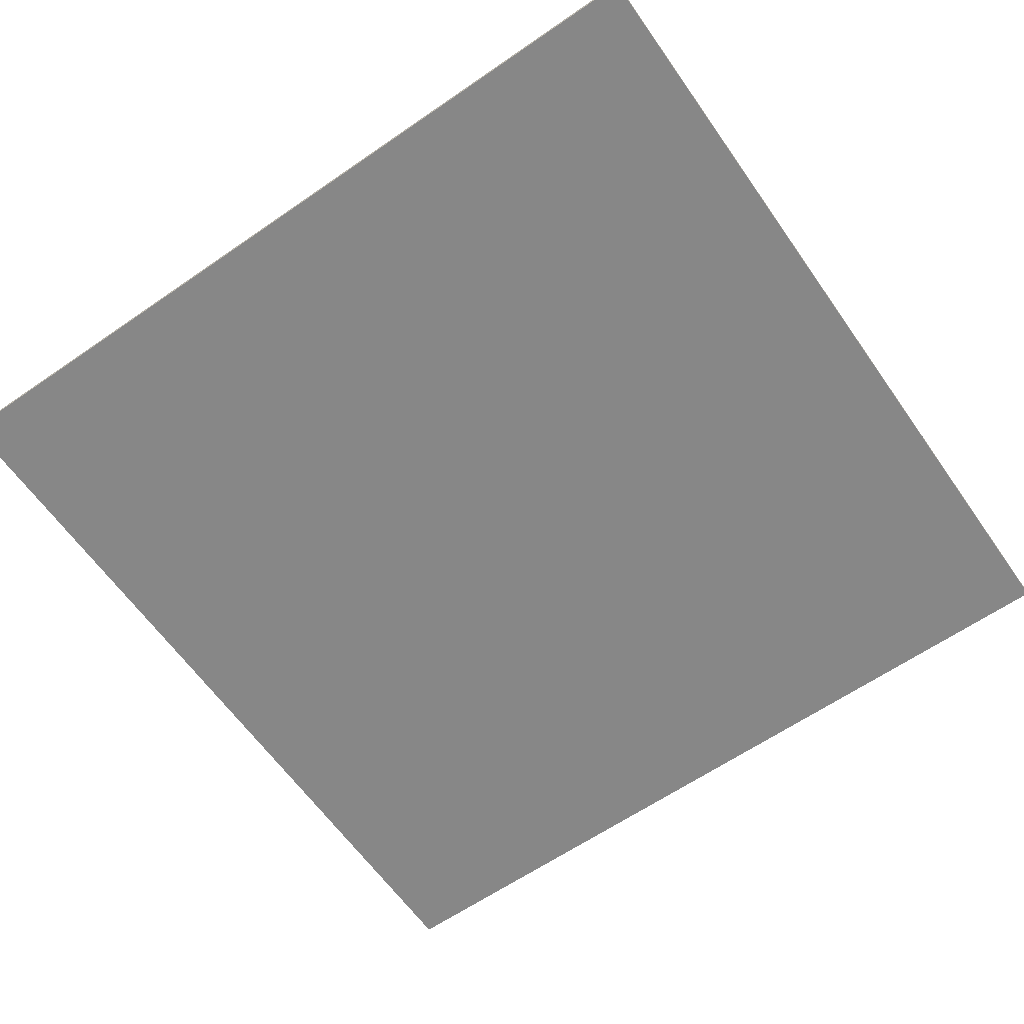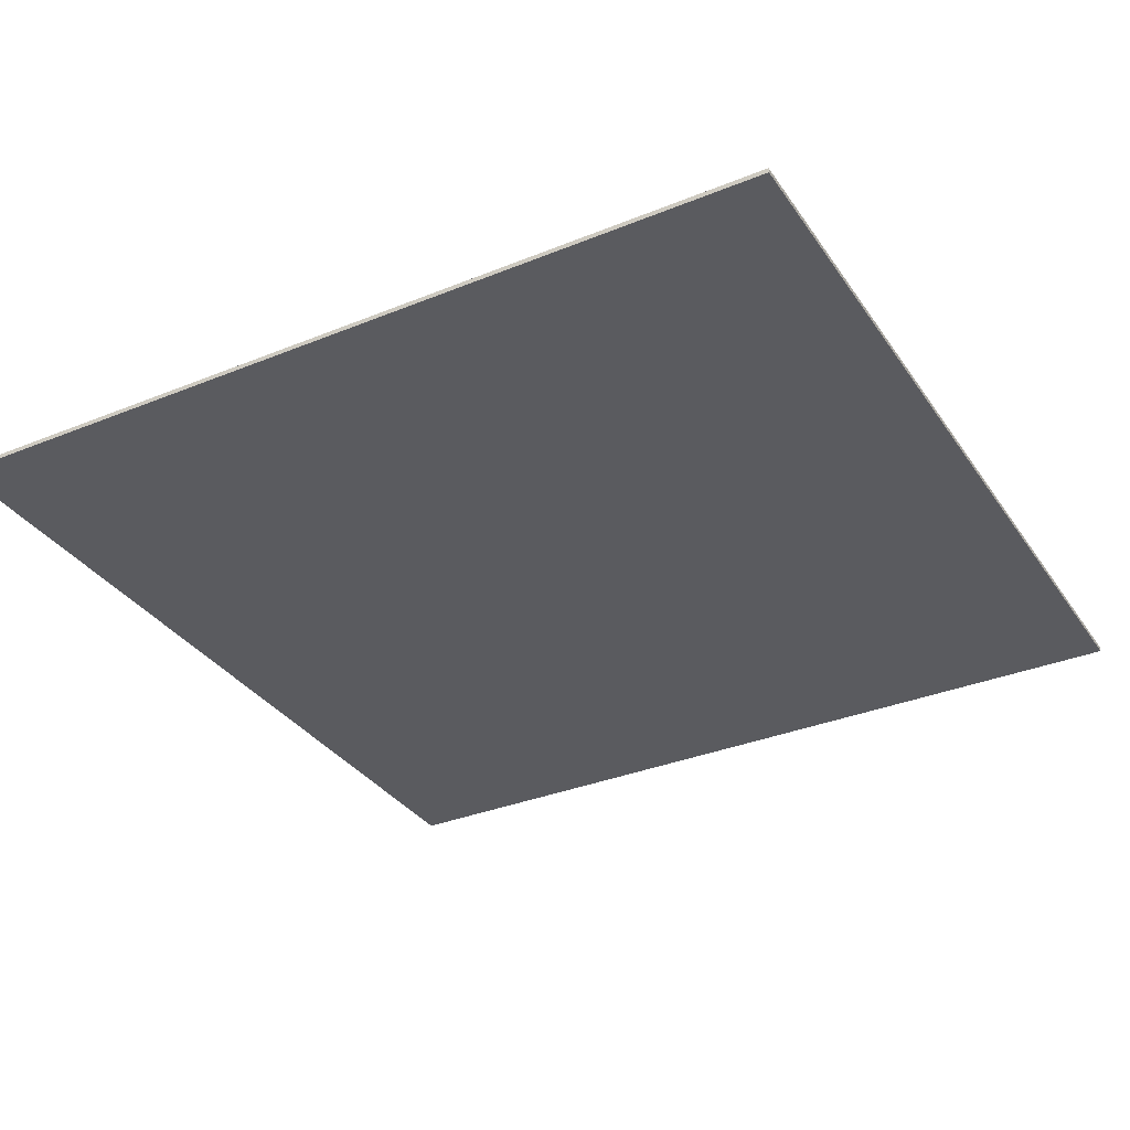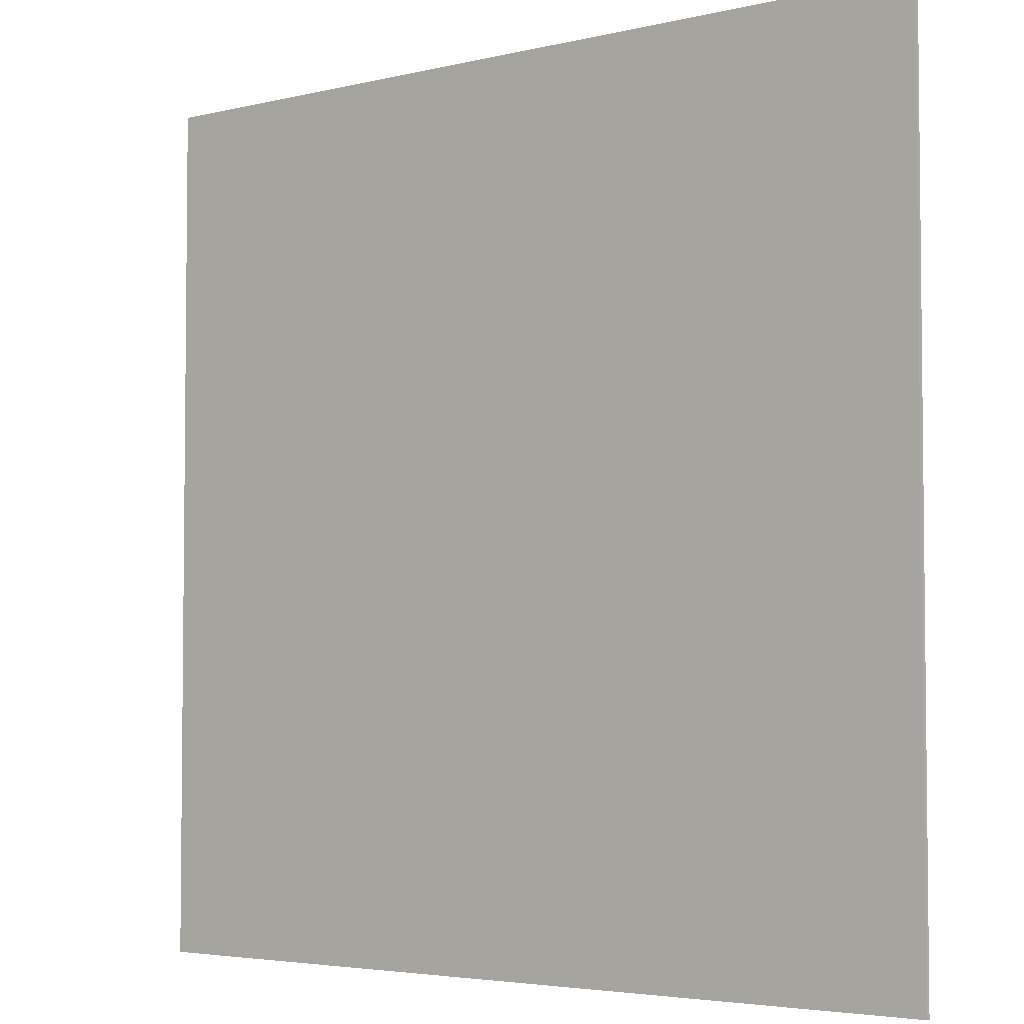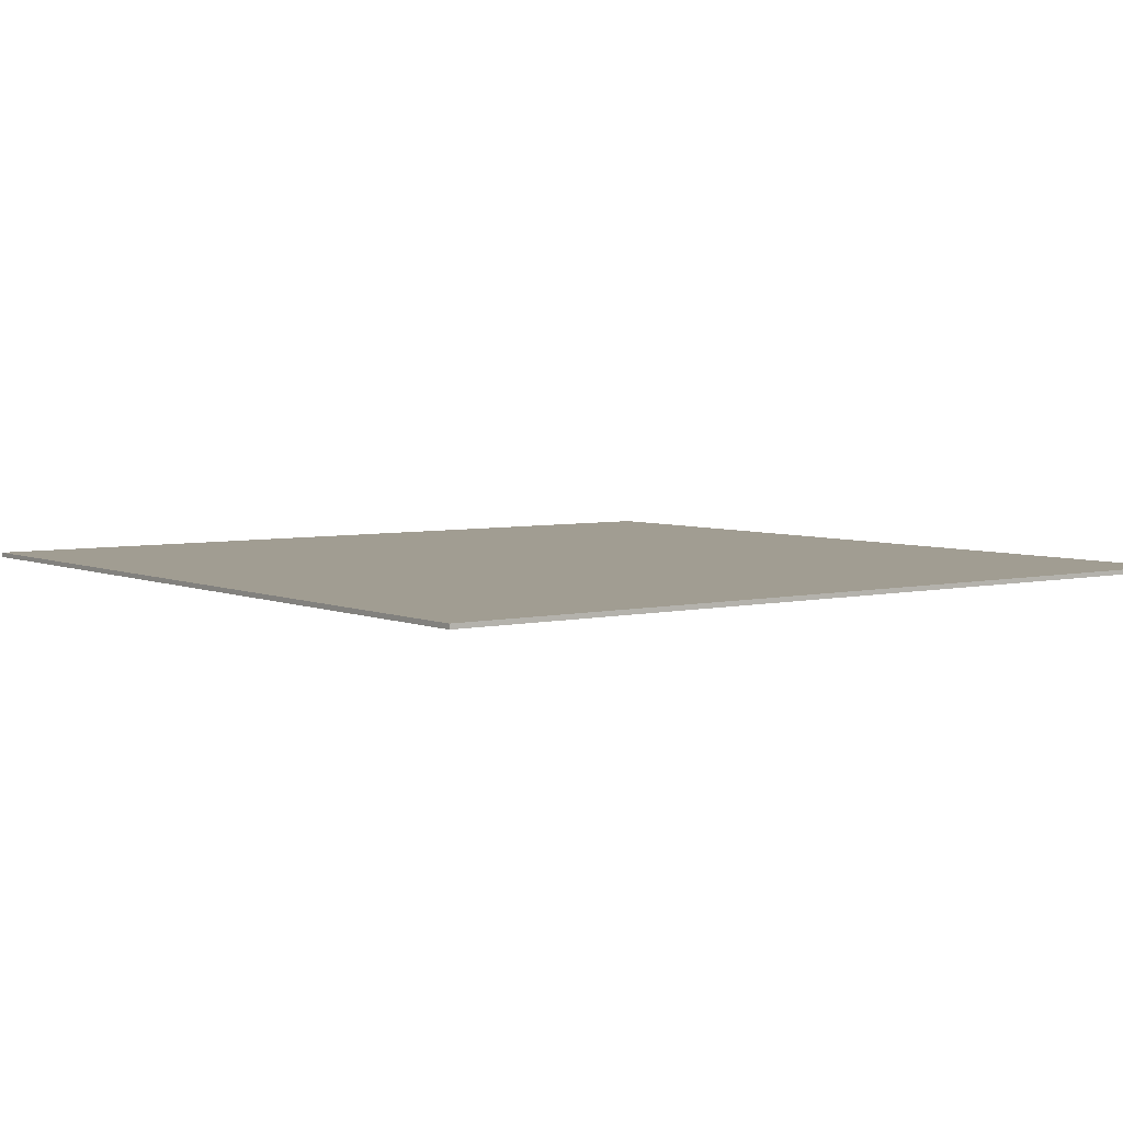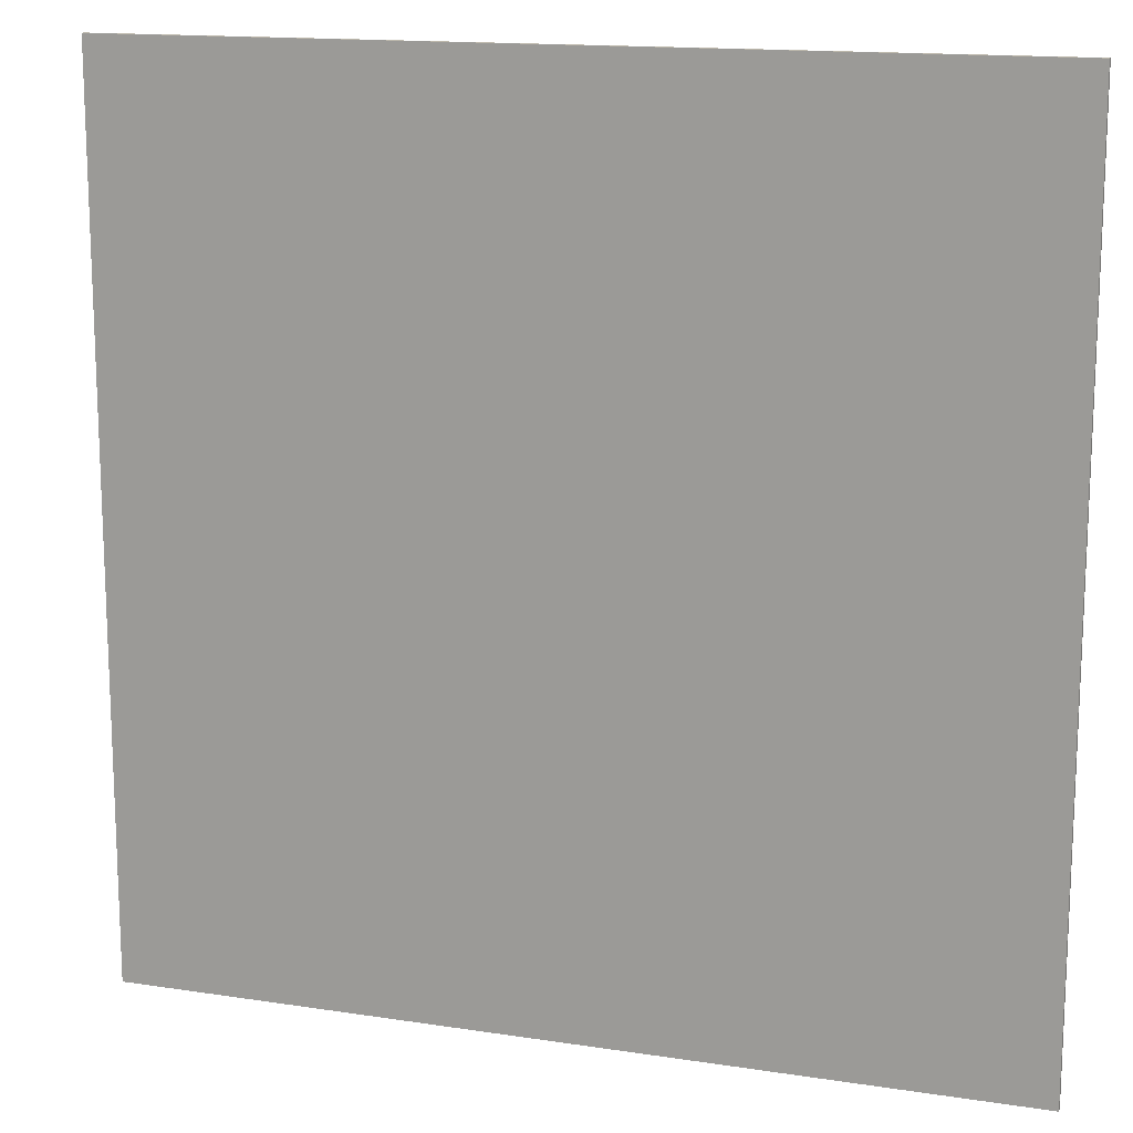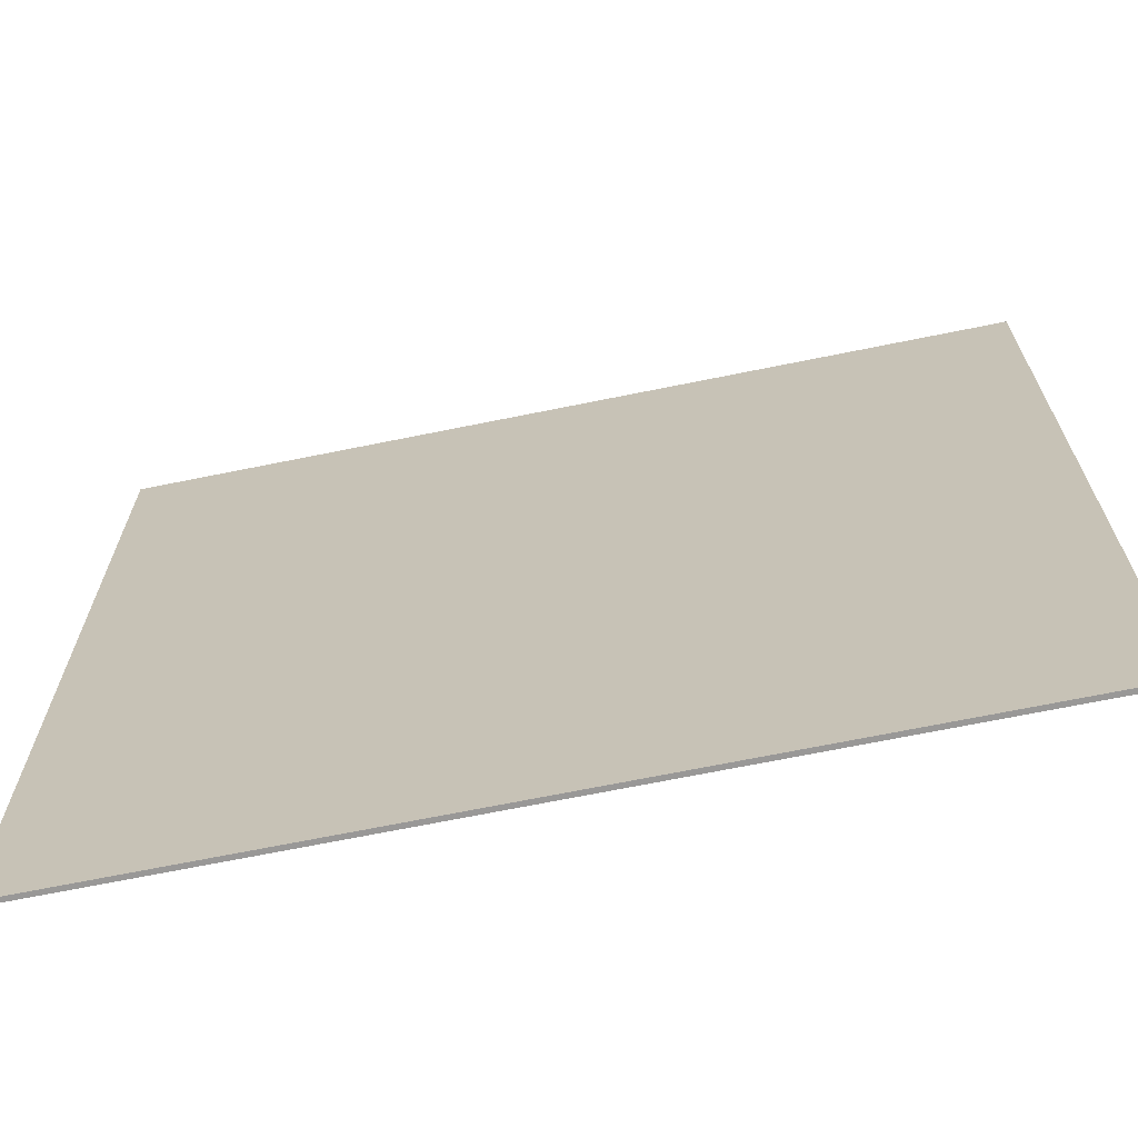
<metadata>
{"format":"obj","ext":"obj","renderer":"f3d","projection":"perspective","resolution":1024,"background":"white","views":[{"elev":-62.3,"azim":125.0,"up":"+Y"},{"elev":-33.5,"azim":-60.9,"up":"+Y"},{"elev":-4.0,"azim":38.6,"up":"+Z"},{"elev":4.8,"azim":-126.8,"up":"+Y"},{"elev":14.7,"azim":18.4,"up":"+Z"},{"elev":-68.7,"azim":-168.5,"up":"+Z"}]}
</metadata>
<code>
g default
v -50 -0.075 50
v 50 -0.075 50
v -50 0.475 50
v 50 0.475 50
v -50 0.475 -50
v 50 0.475 -50
v -50 -0.075 -50
v 50 -0.075 -50
g Moon_Floor:pCube1
f 1 2 4 3
f 3 4 6 5
f 5 6 8 7
f 7 8 2 1
f 2 8 6 4
f 7 1 3 5

</code>
